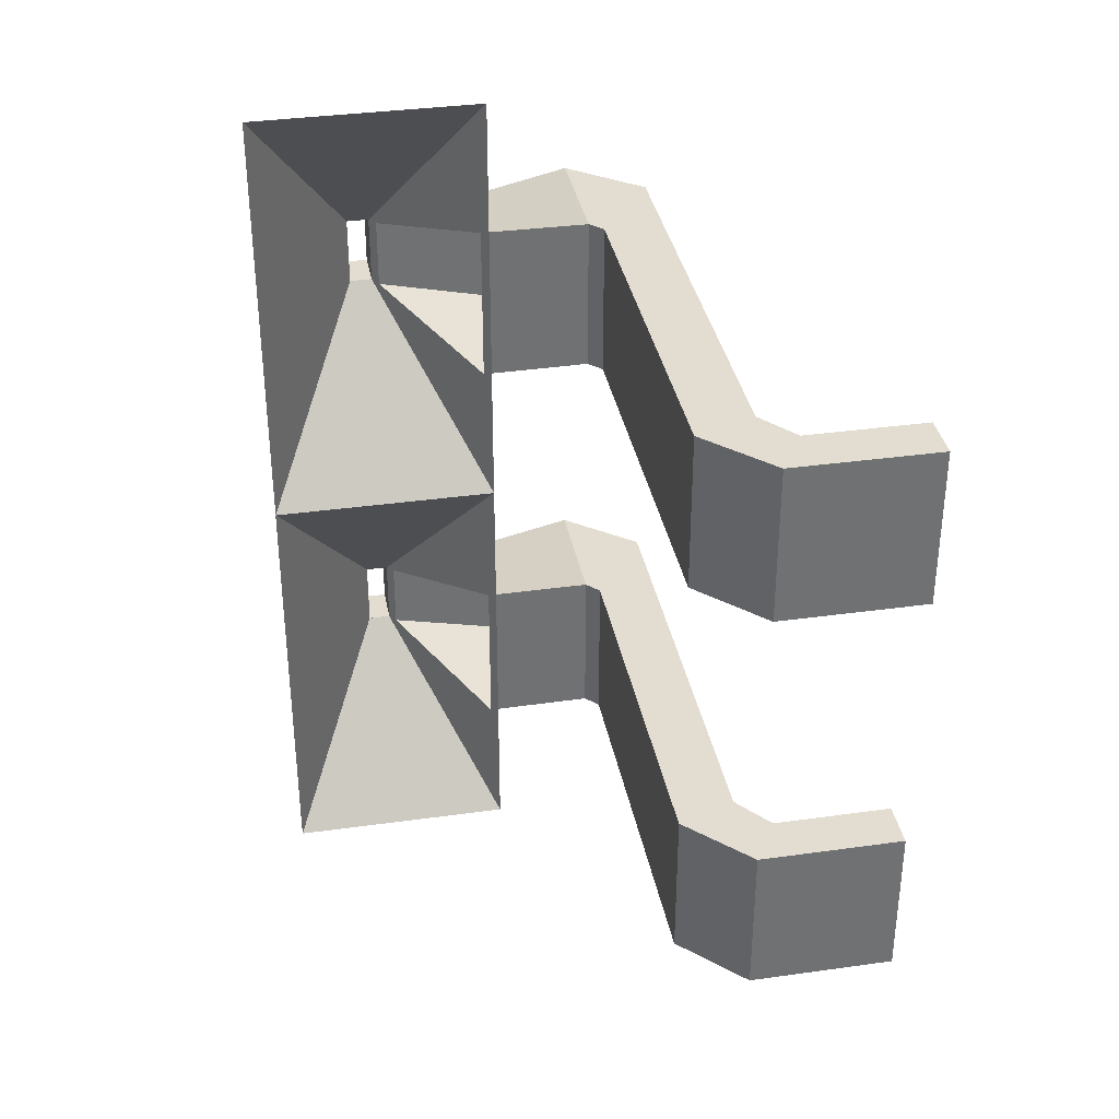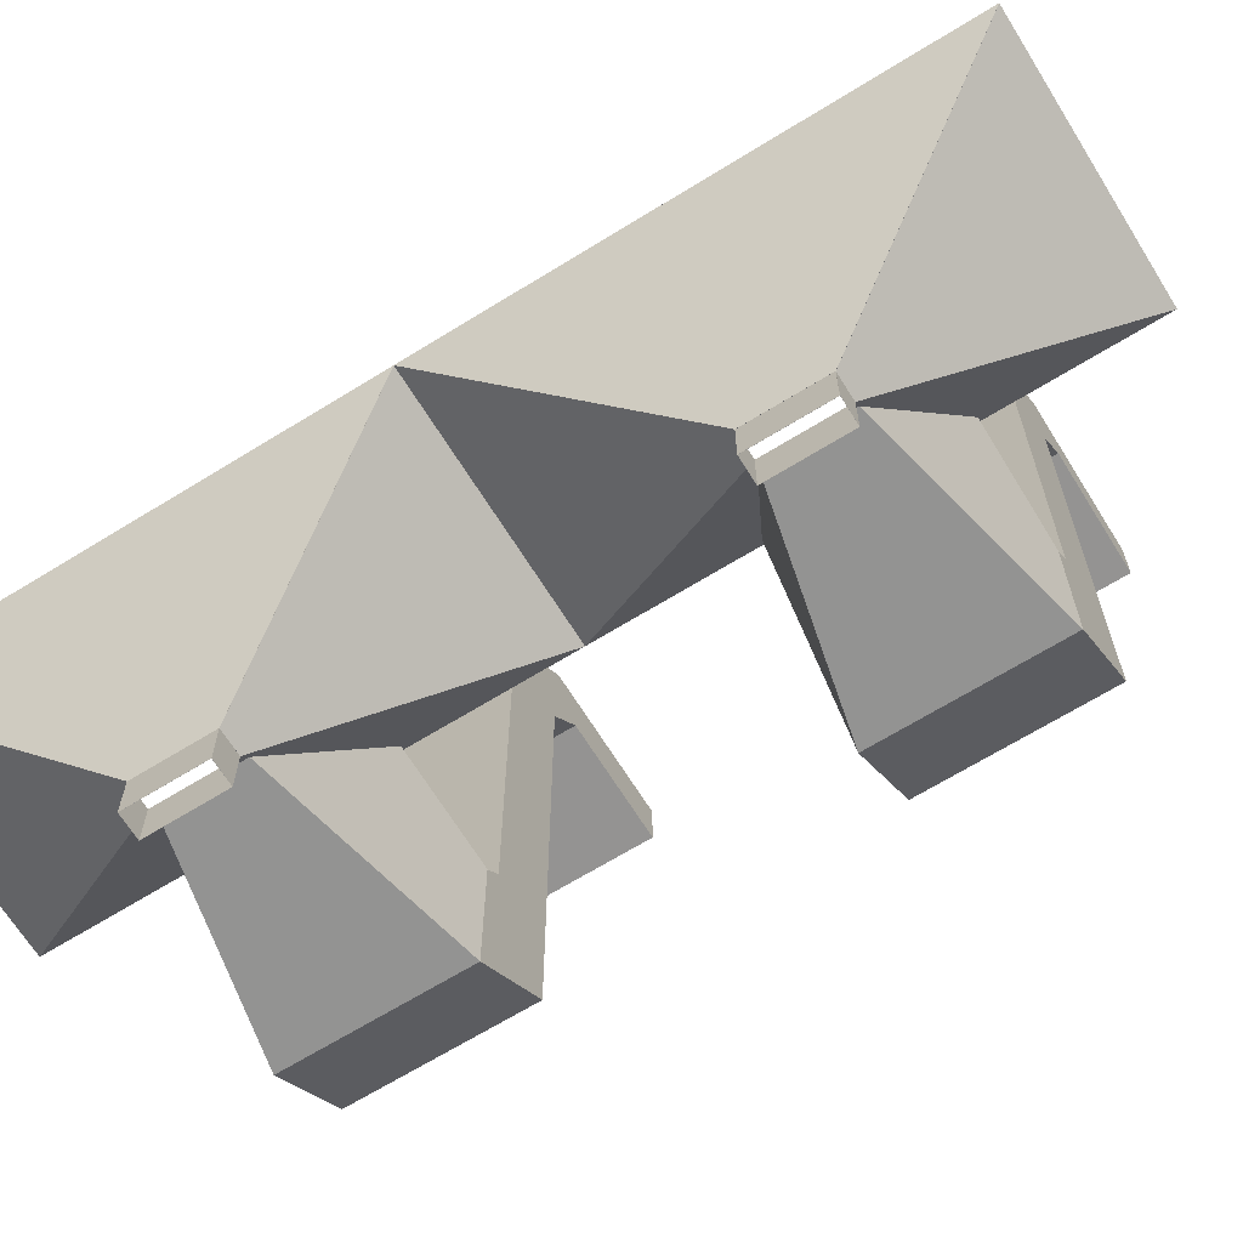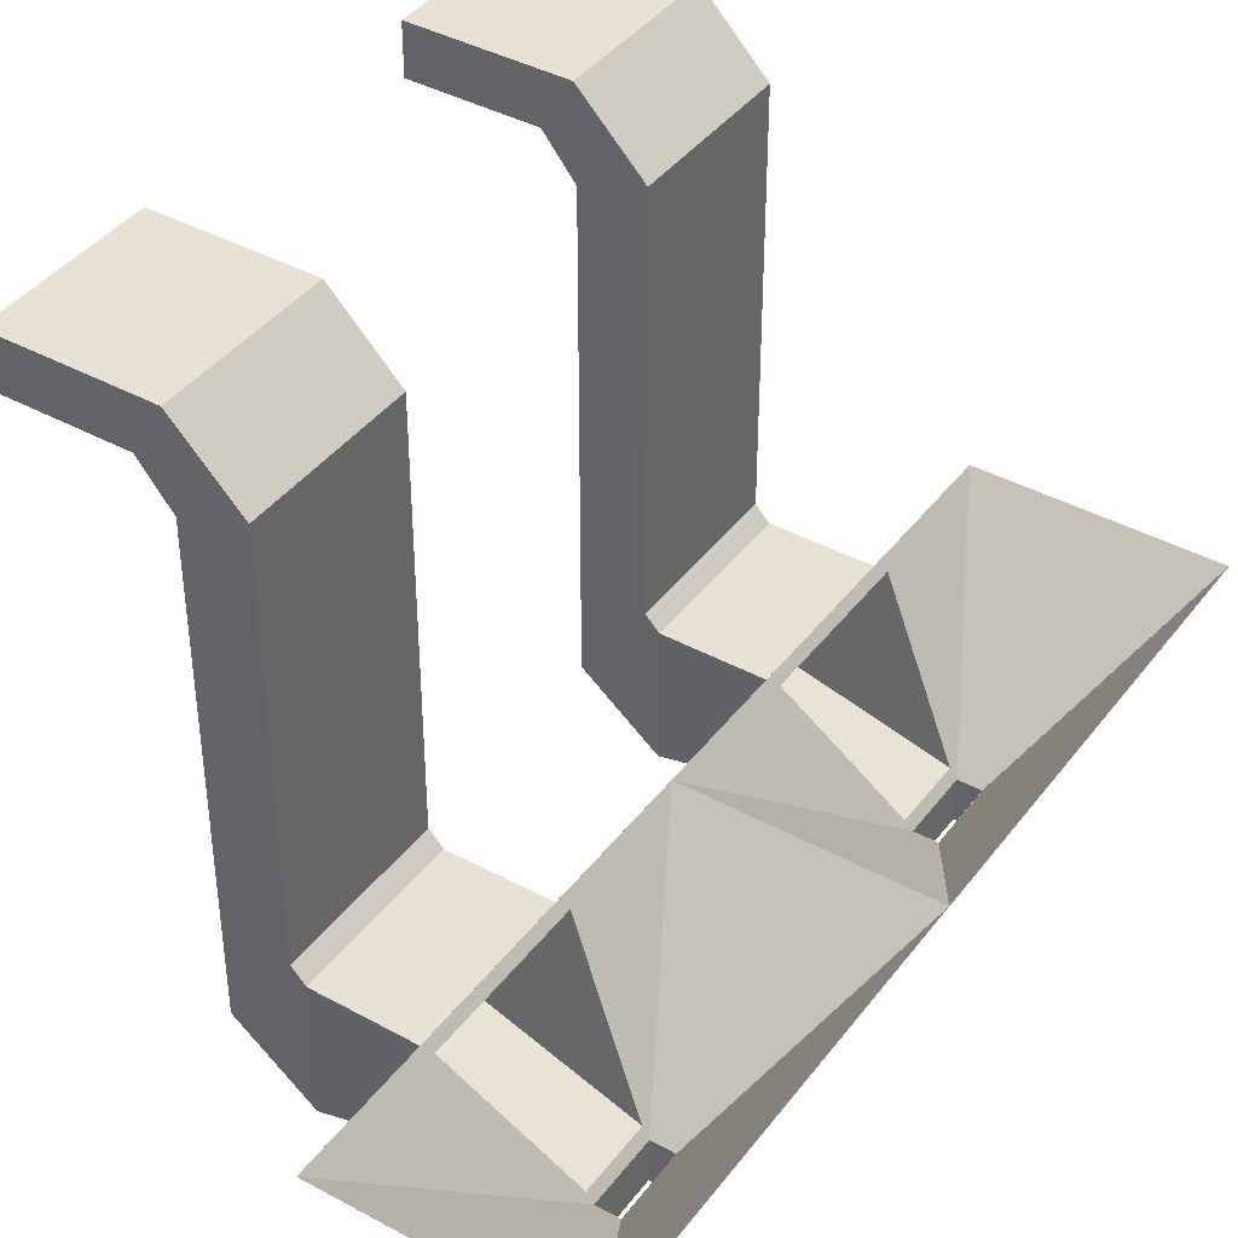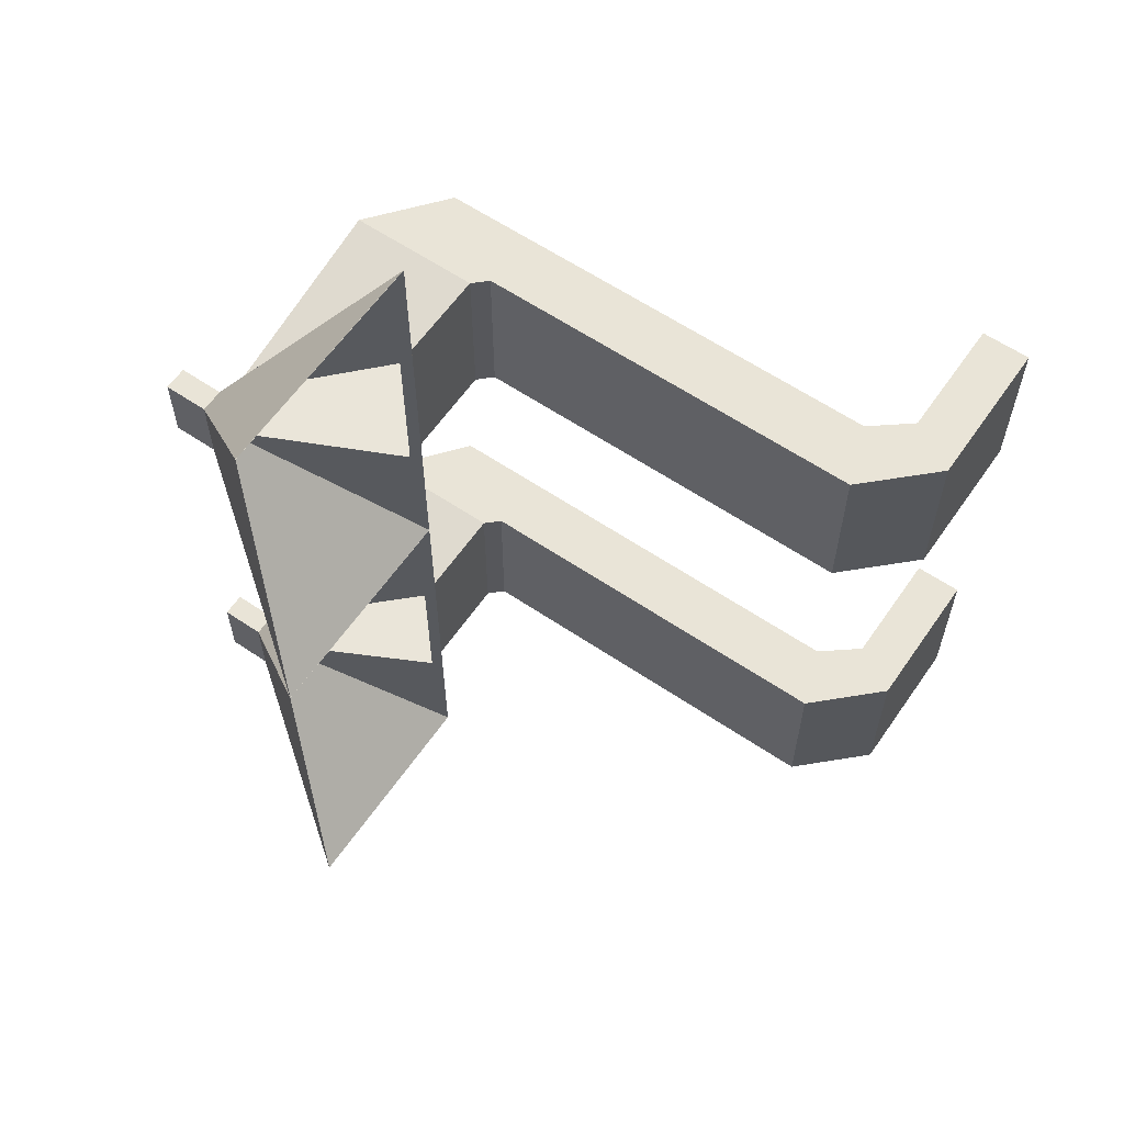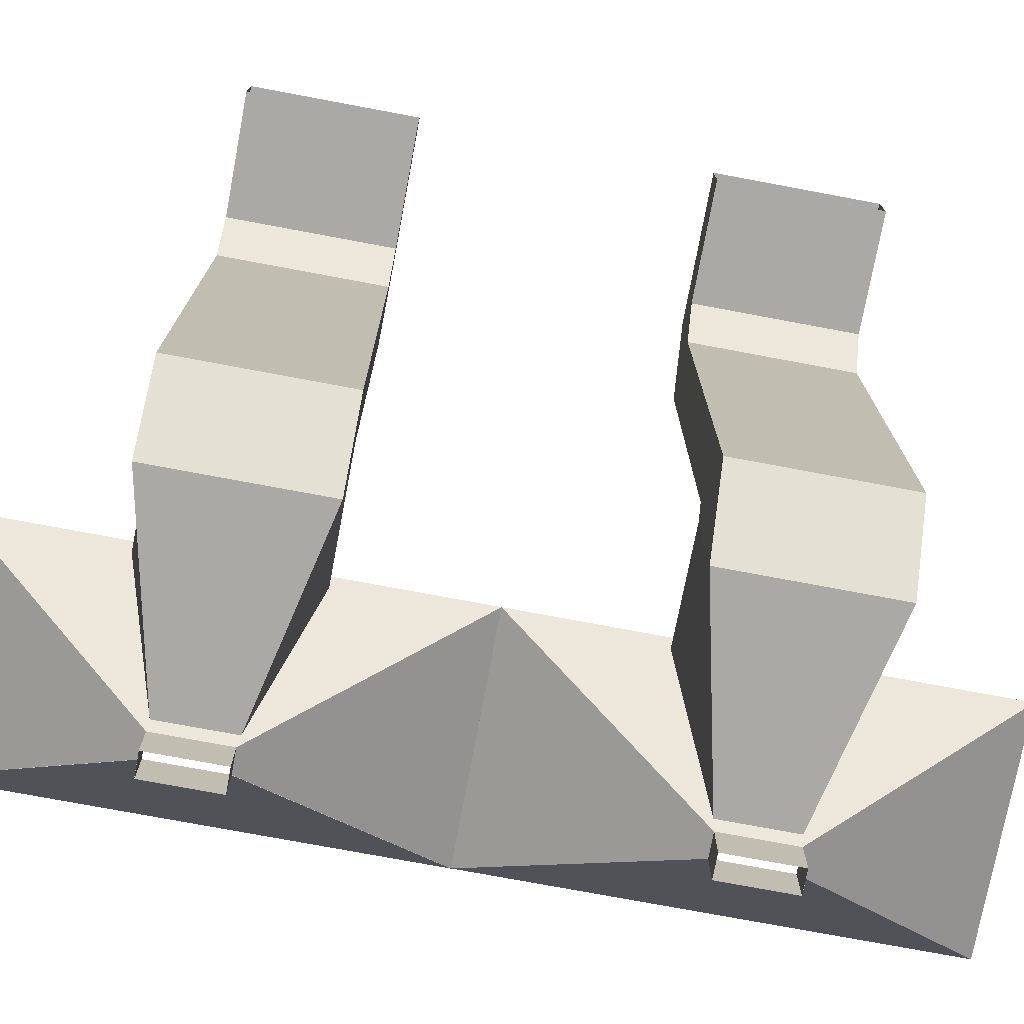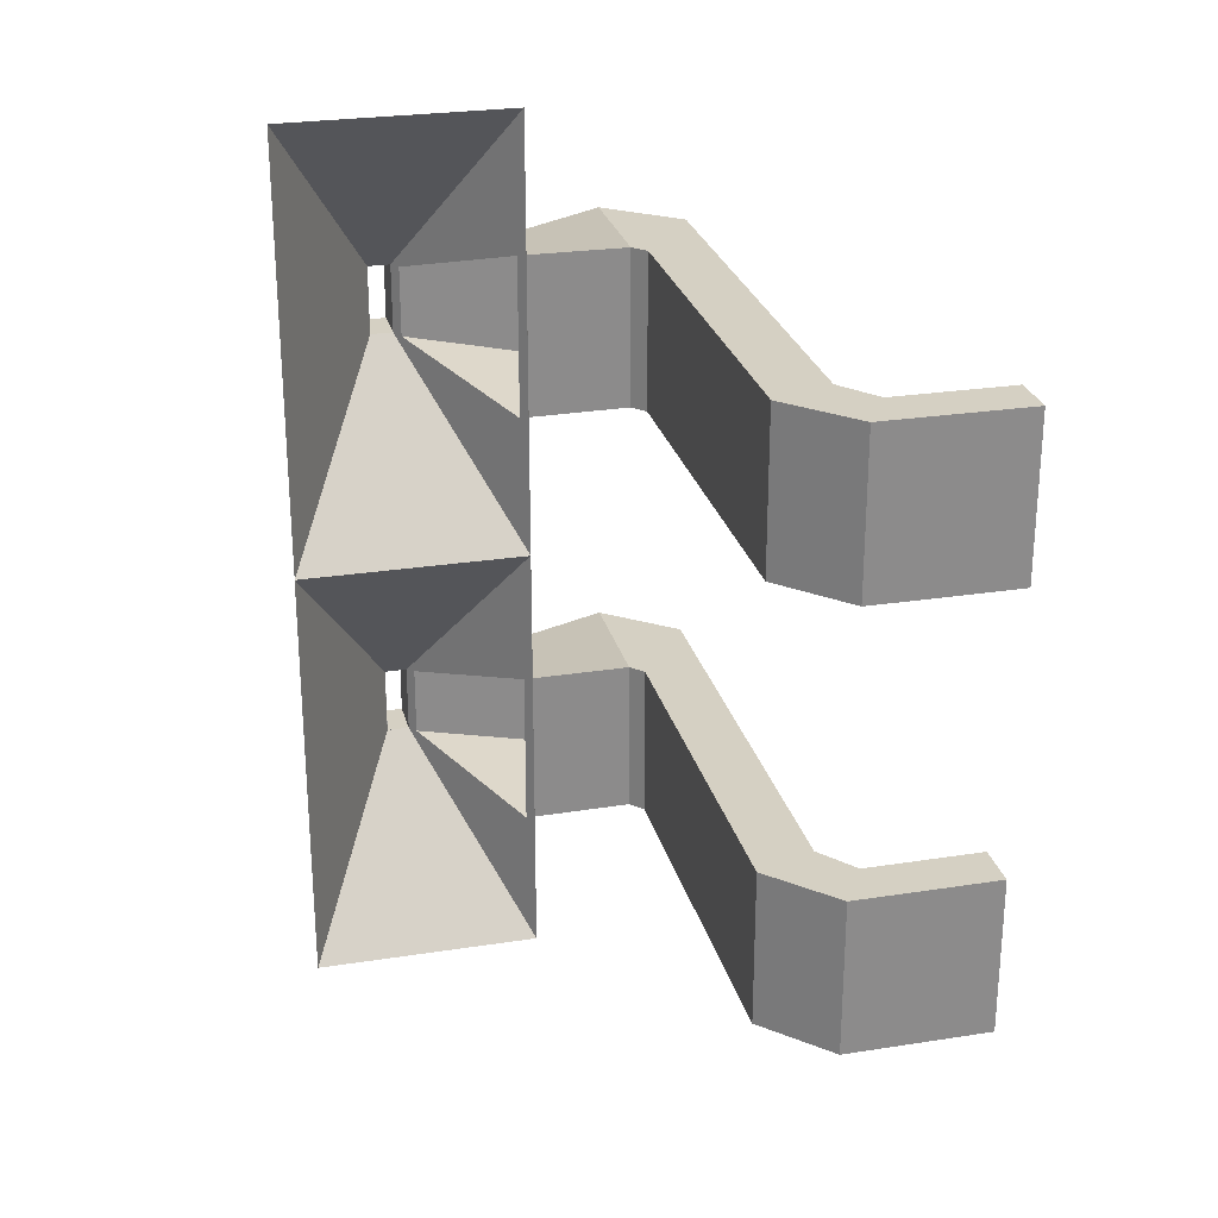
<metadata>
{"format":"obj","ext":"obj","renderer":"f3d","projection":"perspective","resolution":1024,"background":"white","views":[{"elev":35.3,"azim":169.5,"up":"+Z"},{"elev":-66.8,"azim":121.8,"up":"+Y"},{"elev":40.8,"azim":33.6,"up":"+Y"},{"elev":60.8,"azim":124.6,"up":"+Z"},{"elev":-75.3,"azim":-100.6,"up":"+Y"},{"elev":26.2,"azim":166.2,"up":"+Z"}]}
</metadata>
<code>
g caldera_salida_abajo
v 0.8816 -1.67 1.657
v 0.9229 -1.729 1.582
v 1.064 -1.729 1.582
v 0.324 -0.8756 2.66
v 0.2827 -0.8168 2.734
v 1.704 -0.8168 2.734
v 1.064 -1.729 1.151
v 1.704 -0.8168 0
v 0.2827 -0.8168 0
v 0.9229 -1.729 1.151
v 1.704 -0.8168 -2.734
v 1.064 -1.729 -1.582
v 1.064 -1.729 -1.151
v 0.9229 -1.729 -1.582
v 0.8816 -1.67 -1.657
v 0.324 -0.8756 -2.66
v 0.2827 -0.8168 -2.734
v 0.8816 -1.67 -1.077
v 0.9229 -1.729 -1.151
v 0.324 -0.8756 -0.0743
v 0.9229 -1.996 1.582
v 1.064 -1.996 1.582
v 1.064 -1.996 1.151
v 0.9229 -1.996 1.151
v 1.064 -1.996 -1.151
v 1.064 -1.996 -1.582
v 0.9229 -1.996 -1.582
v 0.9229 -1.996 -1.151
v 0.8816 -1.67 -1.14
v 0.8816 -1.67 -1.579
v 0.324 -0.8756 -1.855
v 0.324 -0.8756 -0.8638
v 0.8816 -1.67 1.582
v 0.8816 -1.67 1.143
v 0.8816 -1.67 1.077
v 0.324 -0.8756 0.0743
v 0.324 -0.8756 0.8677
v 0.324 -0.8756 1.864
v -0.344 -0.8744 0.873
v -0.344 -0.8744 1.861
v -0.344 -1.667 1.861
v -0.344 -1.667 0.873
v -0.4248 -0.7892 0.873
v -0.4248 -0.7892 1.861
v -0.7911 -1.305 1.861
v -0.7911 -1.305 0.873
v -0.4248 1.605 0.873
v -0.4248 1.605 1.861
v -0.7911 1.474 1.861
v -0.7911 1.474 0.873
v -0.8055 1.996 0.873
v -0.8055 1.996 1.861
v -0.9758 1.704 1.861
v -0.9758 1.704 0.873
v -1.704 1.996 0.873
v -1.704 1.996 1.861
v -1.704 1.704 1.861
v -1.704 1.704 0.873
v -0.344 -0.8744 -1.85
v -0.344 -0.8744 -0.8623
v -0.344 -1.667 -0.8623
v -0.344 -1.667 -1.85
v -0.4248 -0.7892 -1.85
v -0.4248 -0.7892 -0.8623
v -0.7911 -1.305 -0.8623
v -0.7911 -1.305 -1.85
v -0.4248 1.605 -1.85
v -0.4248 1.605 -0.8623
v -0.7911 1.474 -0.8623
v -0.7911 1.474 -1.85
v -0.8055 1.996 -1.85
v -0.8055 1.996 -0.8624
v -0.9758 1.704 -0.8623
v -0.9758 1.704 -1.85
v -1.704 1.996 -1.85
v -1.704 1.996 -0.8623
v -1.704 1.704 -0.8623
v -1.704 1.704 -1.85
v 1.064 -1.728 1.582
v 0.9235 -1.728 1.582
v 0.882 -1.669 1.656
v 0.3244 -0.875 2.659
v 0.283 -0.8161 2.734
v 1.704 -0.8161 2.734
v 1.063 -1.728 1.152
v 1.704 -0.8163 0
v 0.9229 -1.729 1.151
v 0.2827 -0.8175 -0.0005
v 1.704 -0.8175 -0.0005
v 1.064 -1.729 1.151
v 1.065 -1.729 -1.582
v 1.705 -0.8173 -2.734
v 1.705 -0.8173 0
v 1.065 -1.729 -1.151
v 0.9235 -1.728 -1.582
v 1.064 -1.728 -1.582
v 1.704 -0.8161 -2.733
v 0.882 -1.669 -1.656
v 0.3244 -0.875 -2.659
v 0.283 -0.8161 -2.734
v 1.064 -1.728 -1.152
v 0.9235 -1.728 -1.152
v 0.882 -1.669 -1.077
v 0.3244 -0.875 -0.0746
v 0.283 -0.8161 -0.0004
v 1.704 -0.8161 -0.0005
v 1.064 -1.996 1.582
v 0.9235 -1.996 1.582
v 1.064 -1.996 1.152
v 0.9235 -1.996 1.152
v 0.9235 -1.729 1.152
v 1.063 -1.996 -1.582
v 1.063 -1.996 -1.151
v 1.063 -1.729 -1.151
v 1.063 -1.729 -1.582
v 0.9235 -1.996 -1.582
v 1.064 -1.996 -1.582
v 1.064 -1.729 -1.582
v 0.9235 -1.996 -1.152
v 1.064 -1.996 -1.152
v 1.064 -1.729 -1.152
v 0.8821 -1.669 -1.14
v 0.8821 -1.669 -1.579
v 0.3247 -0.8753 -1.855
v 0.3247 -0.8754 -0.8642
v 0.9236 -1.728 1.151
v 0.8821 -1.669 1.582
v 0.8821 -1.669 1.144
v 0.8823 -1.669 1.077
v 0.3247 -0.8751 0.0743
v 0.2834 -0.8163 0
v 0.3247 -0.8753 0.8681
v 0.3247 -0.8754 1.863
v -0.3442 -0.8749 1.86
v -0.3443 -0.8748 0.8737
v -0.3438 -1.666 1.86
v -0.3439 -1.666 0.8736
v -0.4253 -0.7894 0.8737
v -0.4253 -0.7894 1.86
v -0.7905 -1.304 1.86
v -0.7905 -1.304 0.8736
v -0.4255 1.604 0.8736
v -0.4255 1.604 1.86
v -0.7906 1.474 1.86
v -0.7906 1.474 0.8737
v -0.8058 1.996 0.8736
v -0.8058 1.996 1.86
v -0.9755 1.704 1.86
v -0.9755 1.704 0.8737
v -1.704 1.996 0.8737
v -1.704 1.996 1.86
v -1.704 1.705 1.86
v -1.704 1.705 0.8737
v -0.3442 -0.8749 -0.863
v -0.3443 -0.8748 -1.849
v -0.3438 -1.666 -0.8629
v -0.3439 -1.666 -1.85
v -0.4253 -0.7894 -1.849
v -0.4253 -0.7894 -0.863
v -0.7905 -1.304 -0.8629
v -0.7905 -1.304 -1.85
v -0.4255 1.604 -1.85
v -0.4255 1.604 -0.8629
v -0.7906 1.474 -0.863
v -0.7906 1.474 -1.849
v -0.8058 1.996 -1.85
v -0.8058 1.996 -0.8629
v -0.9755 1.704 -0.8631
v -0.9755 1.704 -1.849
v -1.704 1.996 -1.85
v -1.704 1.996 -0.863
v -1.704 1.705 -0.863
v -1.704 1.705 -1.85
f 1 2 3 4
f 5 4 3 6
f 6 3 7 8
f 8 9 10 7
f 8 11 12 13
f 11 12 14 15
f 11 15 16 17
f 18 19 13 20
f 9 20 13 8
f 2 21 22 3
f 3 22 23 7
f 7 23 24 10
f 10 24 21 2
f 13 25 26 12
f 12 26 27 14
f 14 27 28 19
f 19 28 25 13
f 14 19 18 29
f 14 29 30 15
f 9 17 16 31
f 9 31 32 20
f 18 20 32 29
f 31 16 15 30
f 10 2 1 33
f 10 33 34 35
f 5 9 36 37
f 5 37 38 4
f 1 4 38 33
f 37 36 35 34
f 37 39 40 38
f 38 40 41 33
f 33 41 42 34
f 34 42 39 37
f 40 39 43 44
f 41 40 44 45
f 42 41 45 46
f 39 42 46 43
f 44 43 47 48
f 45 44 48 49
f 46 45 49 50
f 43 46 50 47
f 48 47 51 52
f 49 48 52 53
f 50 49 53 54
f 47 50 54 51
f 52 51 55 56
f 53 52 56 57
f 54 53 57 58
f 51 54 58 55
f 31 59 60 32
f 32 60 61 29
f 29 61 62 30
f 30 62 59 31
f 60 59 63 64
f 61 60 64 65
f 62 61 65 66
f 59 62 66 63
f 64 63 67 68
f 65 64 68 69
f 66 65 69 70
f 63 66 70 67
f 68 67 71 72
f 69 68 72 73
f 70 69 73 74
f 67 70 74 71
f 72 71 75 76
f 73 72 76 77
f 74 73 77 78
f 71 74 78 75
f 79 80 81 82
f 79 82 83 84
f 85 79 84 86
f 87 88 89 90
f 91 92 93 94
f 95 96 97 98
f 99 98 97 100
f 101 102 103 104
f 101 104 105 106
f 107 108 80 79
f 109 107 79 85
f 110 109 85 111
f 108 110 111 80
f 112 113 114 115
f 116 117 118 95
f 119 116 95 102
f 120 119 102 121
f 103 102 95 122
f 123 122 95 98
f 99 100 105 124
f 125 124 105 104
f 125 104 103 122
f 98 99 124 123
f 81 80 126 127
f 128 127 126 129
f 130 131 83 132
f 133 132 83 82
f 133 82 81 127
f 129 130 132 128
f 134 135 132 133
f 136 134 133 127
f 137 136 127 128
f 135 137 128 132
f 138 135 134 139
f 139 134 136 140
f 140 136 137 141
f 141 137 135 138
f 142 138 139 143
f 143 139 140 144
f 144 140 141 145
f 145 141 138 142
f 146 142 143 147
f 147 143 144 148
f 148 144 145 149
f 149 145 142 146
f 150 146 147 151
f 151 147 148 152
f 152 148 149 153
f 153 149 146 150
f 154 155 124 125
f 156 154 125 122
f 157 156 122 123
f 155 157 123 124
f 158 155 154 159
f 159 154 156 160
f 160 156 157 161
f 161 157 155 158
f 162 158 159 163
f 163 159 160 164
f 164 160 161 165
f 165 161 158 162
f 166 162 163 167
f 167 163 164 168
f 168 164 165 169
f 169 165 162 166
f 170 166 167 171
f 171 167 168 172
f 172 168 169 173
f 173 169 166 170
f 5 6 84 83
f 8 7 85 86
f 6 8 86 84
f 9 8 89 88
f 10 9 88 87
f 7 10 87 90
f 8 7 90 89
f 11 8 93 92
f 12 11 92 91
f 13 12 91 94
f 8 13 94 93
f 12 11 97 96
f 14 12 96 95
f 11 17 100 97
f 13 19 102 101
f 8 13 101 106
f 9 8 106 105
f 22 21 108 107
f 23 22 107 109
f 24 23 109 110
f 7 10 111 85
f 21 24 110 108
f 10 2 80 111
f 25 13 114 113
f 26 25 113 112
f 12 26 112 115
f 13 12 115 114
f 26 12 118 117
f 27 26 117 116
f 12 14 95 118
f 28 27 116 119
f 25 28 119 120
f 13 25 120 121
f 19 13 121 102
f 17 9 105 100
f 2 10 126 80
f 10 35 129 126
f 9 5 83 131
f 36 9 131 130
f 35 36 130 129
f 56 55 150 151
f 57 56 151 152
f 58 57 152 153
f 55 58 153 150
f 76 75 170 171
f 77 76 171 172
f 78 77 172 173
f 75 78 173 170

</code>
